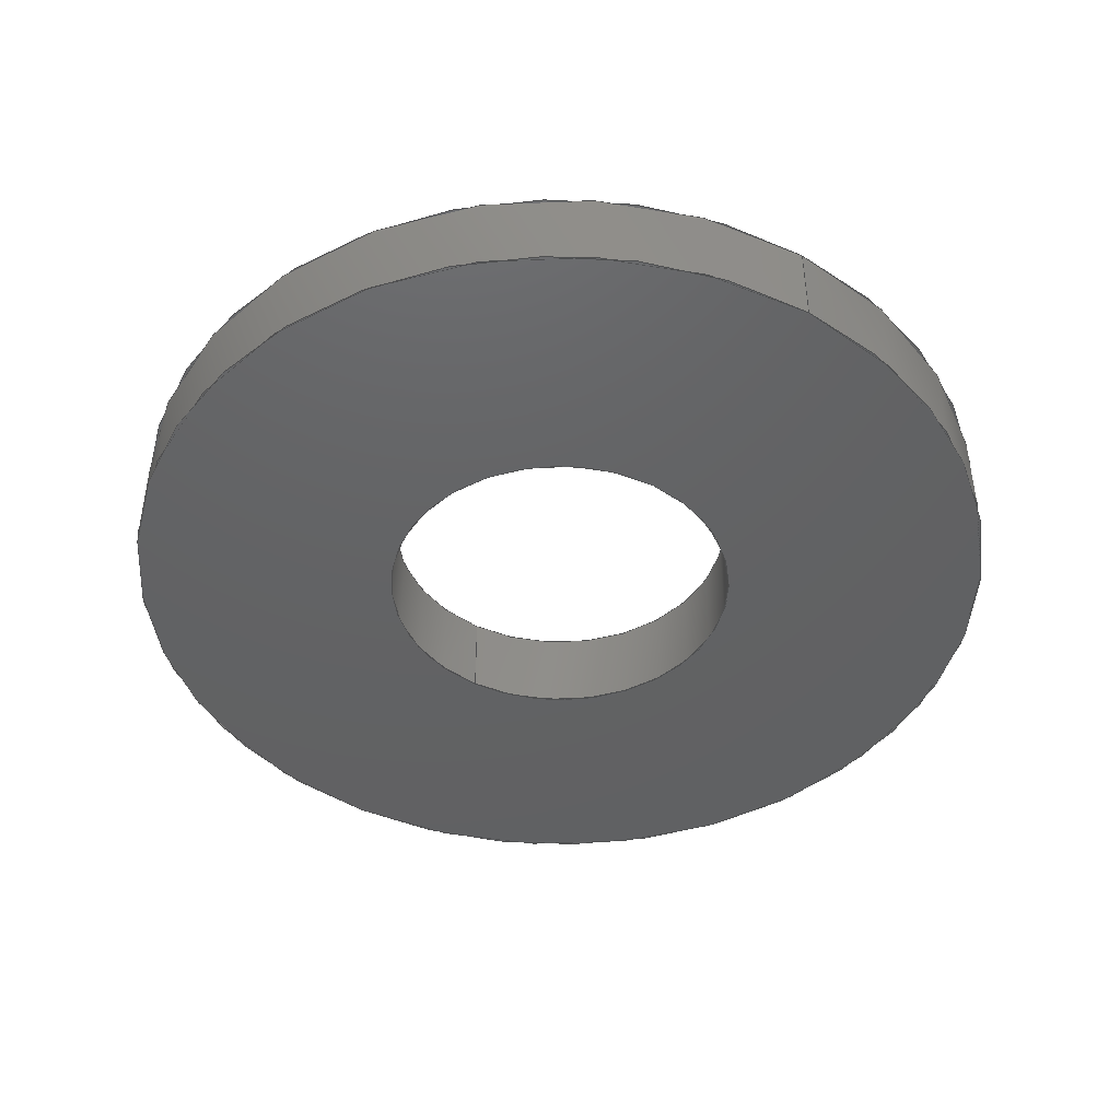
<metadata>
{"format":"iges","ext":"igs","renderer":"f3d","projection":"perspective","resolution":1024,"background":"white","views":[{"elev":-44.3,"azim":148.2,"up":"+Y"}]}
</metadata>
<code>
SolidWorks IGES file using analytic representation for surfaces
1H,,1H;,25H83298_99 Rostock Max v3.2,36HWasher No 4 SAE Washer Stainless
.IGS,15HSolidWorks 2018,15HSolidWorks 2018,32,308,15,308,15,25H83298_99
Rostock Max v3.2,1,2,2HMM,50,0.125,13H1.803e+05,1e-08,5e+05,5HSte
ve,,11,0,13H1.803e+05;
     314       1       0       0       0                        00000200
     314       0       8       1       0                               0
     110       2       0       0       0                        01010000
     110       0       0       1       0                               0
     110       3       0       0       0                        01010000
     110       0       0       1       0                               0
     120       4       0       0       0                        01010000
     120       0       0       1       0                               0
     126       5       0       0       0                        01010500
     126       0       0       2       0                               0
     110       7       0       0       0                        01010000
     110       0       0       1       0                               0
     126       8       0       0       0                        01010500
     126       0       0       2       0                               0
     124      10       0       0       0                        00000000
     124       0       0       3       0                               0
     100      13       0       0       0              15        01010000
     100       0       0       1       0                               0
     126      14       0       0       0                        01010500
     126       0       0       2       0                               0
     110      16       0       0       0                        01010000
     110       0       0       1       0                               0
     126      17       0       0       0                        01010500
     126       0       0       2       0                               0
     124      19       0       0       0                        00000000
     124       0       0       3       0                               0
     100      22       0       0       0              25        01010000
     100       0       0       1       0                               0
     102      23       0       0       0                        01010500
     102       0       0       1       0                               0
     102      24       0       0       0                        01010000
     102       0       0       1       0                               0
     142      25       0       0       0                        00010500
     142       0       0       1       0                               0
     144      26       0       0     284                        00000000
     144       0      -1       1       0                               0
     110      27       0       0       0                        01010000
     110       0       0       1       0                               0
     110      28       0       0       0                        01010000
     110       0       0       1       0                               0
     120      29       0       0       0                        01010000
     120       0       0       1       0                               0
     126      30       0       0       0                        01010500
     126       0       0       2       0                               0
     124      32       0       0       0                        00000000
     124       0       0       3       0                               0
     100      35       0       0       0              45        01010000
     100       0       0       1       0                               0
     126      36       0       0       0                        01010500
     126       0       0       2       0                               0
     110      38       0       0       0                        01010000
     110       0       0       1       0                               0
     126      39       0       0       0                        01010500
     126       0       0       2       0                               0
     124      41       0       0       0                        00000000
     124       0       0       3       0                               0
     100      44       0       0       0              55        01010000
     100       0       0       1       0                               0
     126      45       0       0       0                        01010500
     126       0       0       2       0                               0
     110      47       0       0       0                        01010000
     110       0       0       1       0                               0
     102      48       0       0       0                        01010500
     102       0       0       1       0                               0
     102      49       0       0       0                        01010000
     102       0       0       1       0                               0
     142      50       0       0       0                        00010500
     142       0       0       1       0                               0
     144      51       0       0     284                        00000000
     144       0      -1       1       0                               0
     128      52       0       0       0                        01010000
     128       0       0       3       0                               0
     126      55       0       0       0                        01010500
     126       0       0      22       0                               0
     124      77       0       0       0                        00000000
     124       0       0       3       0                               0
     100      80       0       0       0              75        01010000
     100       0       0       1       0                               0
     126      81       0       0       0                        01010500
     126       0       0      22       0                               0
     124     103       0       0       0                        00000000
     124       0       0       3       0                               0
     100     106       0       0       0              81        01010000
     100       0       0       1       0                               0
     102     107       0       0       0                        01010500
     102       0       0       1       0                               0
     102     108       0       0       0                        01010000
     102       0       0       1       0                               0
     142     109       0       0       0                        00010500
     142       0       0       1       0                               0
     126     110       0       0       0                        01010500
     126       0       0      22       0                               0
     124     132       0       0       0                        00000000
     124       0       0       3       0                               0
     100     135       0       0       0              93        01010000
     100       0       0       1       0                               0
     126     136       0       0       0                        01010500
     126       0       0      22       0                               0
     124     158       0       0       0                        00000000
     124       0       0       3       0                               0
     100     161       0       0       0              99        01010000
     100       0       0       1       0                               0
     102     162       0       0       0                        01010500
     102       0       0       1       0                               0
     102     163       0       0       0                        01010000
     102       0       0       1       0                               0
     142     164       0       0       0                        00010500
     142       0       0       1       0                               0
     144     165       0       0     284                        00000000
     144       0      -1       1       0                               0
     128     166       0       0       0                        01010000
     128       0       0       3       0                               0
     126     169       0       0       0                        01010500
     126       0       0      22       0                               0
     124     191       0       0       0                        00000000
     124       0       0       3       0                               0
     100     194       0       0       0             115        01010000
     100       0       0       1       0                               0
     126     195       0       0       0                        01010500
     126       0       0      22       0                               0
     124     217       0       0       0                        00000000
     124       0       0       3       0                               0
     100     220       0       0       0             121        01010000
     100       0       0       1       0                               0
     102     221       0       0       0                        01010500
     102       0       0       1       0                               0
     102     222       0       0       0                        01010000
     102       0       0       1       0                               0
     142     223       0       0       0                        00010500
     142       0       0       1       0                               0
     126     224       0       0       0                        01010500
     126       0       0      22       0                               0
     124     246       0       0       0                        00000000
     124       0       0       3       0                               0
     100     249       0       0       0             133        01010000
     100       0       0       1       0                               0
     126     250       0       0       0                        01010500
     126       0       0      22       0                               0
     124     272       0       0       0                        00000000
     124       0       0       3       0                               0
     100     275       0       0       0             139        01010000
     100       0       0       1       0                               0
     102     276       0       0       0                        01010500
     102       0       0       1       0                               0
     102     277       0       0       0                        01010000
     102       0       0       1       0                               0
     142     278       0       0       0                        00010500
     142       0       0       1       0                               0
     144     279       0       0     284                        00000000
     144       0      -1       1       0                               0
     110     280       0       0       0                        01010000
     110       0       0       1       0                               0
     110     281       0       0       0                        01010000
     110       0       0       1       0                               0
     120     282       0       0       0                        01010000
     120       0       0       1       0                               0
     126     283       0       0       0                        01010500
     126       0       0       2       0                               0
     110     285       0       0       0                        01010000
     110       0       0       1       0                               0
     126     286       0       0       0                        01010500
     126       0       0       2       0                               0
     124     288       0       0       0                        00000000
     124       0       0       3       0                               0
     100     291       0       0       0             163        01010000
     100       0       0       1       0                               0
     126     292       0       0       0                        01010500
     126       0       0       2       0                               0
     110     294       0       0       0                        01010000
     110       0       0       1       0                               0
     126     295       0       0       0                        01010500
     126       0       0       2       0                               0
     124     297       0       0       0                        00000000
     124       0       0       3       0                               0
     100     300       0       0       0             173        01010000
     100       0       0       1       0                               0
     102     301       0       0       0                        01010500
     102       0       0       1       0                               0
     102     302       0       0       0                        01010000
     102       0       0       1       0                               0
     142     303       0       0       0                        00010500
     142       0       0       1       0                               0
     144     304       0       0     284                        00000000
     144       0      -1       1       0                               0
     110     305       0       0       0                        01010000
     110       0       0       1       0                               0
     110     306       0       0       0                        01010000
     110       0       0       1       0                               0
     120     307       0       0       0                        01010000
     120       0       0       1       0                               0
     126     308       0       0       0                        01010500
     126       0       0       2       0                               0
     124     310       0       0       0                        00000000
     124       0       0       3       0                               0
     100     313       0       0       0             193        01010000
     100       0       0       1       0                               0
     126     314       0       0       0                        01010500
     126       0       0       2       0                               0
     110     316       0       0       0                        01010000
     110       0       0       1       0                               0
     126     317       0       0       0                        01010500
     126       0       0       2       0                               0
     124     319       0       0       0                        00000000
     124       0       0       3       0                               0
     100     322       0       0       0             203        01010000
     100       0       0       1       0                               0
     126     323       0       0       0                        01010500
     126       0       0       2       0                               0
     110     325       0       0       0                        01010000
     110       0       0       1       0                               0
     102     326       0       0       0                        01010500
     102       0       0       1       0                               0
     102     327       0       0       0                        01010000
     102       0       0       1       0                               0
     142     328       0       0       0                        00010500
     142       0       0       1       0                               0
     144     329       0       0     284                        00000000
     144       0      -1       1       0                               0
314,79.22,81.96,93.33,;               1
110,0,0.762,0,0,-999.2,0;                                        3
110,0,0.762,-1.587,0,0,-1.587;                                    5
120,3,5,0,6.283;                                           7
126,1,1,1,0,1,0,0,0,1,1,1,1,0,6.283,0,1,                9
6.283,0,0,1,0,0,1;                                         9
110,0,0.762,-1.587,0,0,-1.587;                                   11
126,1,1,1,0,1,0,0,0,1,1,1,1,1,6.283,0,1,               13
3.142,0,0,1,0,0,1;                                        13
124,6.123e-17,-1,0,0,6.123e-17,              15
3.749e-33,1,0,-1,-6.123e-17,                 15
6.123e-17,0;                                              15
100,0,0,0,1.587,0,-1.587,0;                                    17
126,1,1,1,0,1,0,0,0,1,1,1,1,1,3.142,0,0,               19
3.142,0,0,1,0,0,1;                                        19
110,0,0,1.587,0,0.762,1.587;                                     21
126,1,1,1,0,1,0,0,0,1,1,1,1,0,3.142,0,0,               23
6.283,0,0,1,0,0,1;                                        23
124,6.123e-17,-1,0,0.762,6.123e-17,           25
3.749e-33,-1,0.762,1,6.123e-17,               25
6.123e-17,-4.666e-17;                           25
100,0,0,0.762,1.587,0.762,-1.587,0.762;                           27
102,4,9,13,19,23;                                                     29
102,4,11,17,21,27;                                                    31
142,1,7,29,31,1;                                                      33
144,7,1,0,33;                                                         35
110,0,0.762,0,0,-999.2,0;                                       37
110,0,0.762,-3.937,0,0,-3.937;                                     39
120,37,39,0,6.283;                                        41
126,1,1,1,0,1,0,0,0,1,1,1,1,0,0,0,0,3.142,0,         43
0,1,0,0,1;                                                       43
124,1.403e-14,1,0,-0.762,-6.123e-17,          45
8.589e-31,-1,0.762,-1,1.403e-14,              45
6.123e-17,-1.069e-14;                           45
100,0,0,0.762,3.937,0.762,-3.937,0.762;                             47
126,1,1,1,0,1,0,0,0,1,1,1,1,0,3.142,0,1,               49
3.142,0,0,1,0,0,1;                                        49
110,0,0.762,3.937,0,0,3.937;                                       51
126,1,1,1,0,1,0,0,0,1,1,1,1,1,3.142,0,1,0,0,         53
0,1,0,0,1;                                                       53
124,1.403e-14,1,0,0,-6.123e-17,              55
8.589e-31,1,0,1,-1.403e-14,                  55
6.123e-17,0;                                              55
100,0,0,0,3.937,0,-3.937,0;                                      57
126,1,1,1,0,1,0,0,0,1,1,1,1,1,0,0,0,0,0,0,1,0,         59
0,1;                                                                59
110,0,0,-3.937,0,0.762,-3.937;                                     61
102,4,43,49,53,59;                                                    63
102,4,47,51,57,61;                                                    65
142,1,41,63,65,1;                                                     67
144,41,1,0,67;                                                        69
128,1,1,1,1,0,0,1,0,0,0,0,1,1,0,0,1,1,1,1,1,1,            71
-3.984,0.762,-3.984,-3.984,0.762,3.984,3.984,          71
0.762,-3.984,3.984,0.762,3.984,0,1,0,1;                  71
126,32,2,1,0,1,0,0,0,0,0.0625,0.0625,0.125,0.125,0.1875,           73
0.1875,0.25,0.25,0.3125,0.3125,0.375,0.375,0.4375,0.4375,0.5,         73
0.5,0.5625,0.5625,0.625,0.625,0.6875,0.6875,0.75,0.75,0.8125,         73
0.8125,0.875,0.875,0.9375,0.9375,1,1,1,1,1,1,1,1,1,1,       73
1,1,1,1,1,1,1,1,1,1,1,1,1,1,1,1,1,1,1,1,1,       73
1,1,1,1,1,0.005929,0.5,0,0.005929,0.4513,0,         73
0.01542,0.4036,0,0.02492,0.3559,0,                73
0.04354,0.3109,0,0.06216,0.266,0,                  73
0.08919,0.2255,0,0.1162,0.185,0,                73
0.1506,0.1506,0,0.185,0.1162,0,                73
0.2255,0.08919,0,0.266,0.06216,0,                 73
0.3109,0.04354,0,0.3559,0.02492,0,                 73
0.4036,0.01542,0,0.4513,0.005929,0,0.5,            73
0.005929,0,0.5487,0.005929,0,0.5964,                73
0.01542,0,0.6441,0.02492,0,0.6891,                73
0.04354,0,0.734,0.06216,0,0.7745,                  73
0.08919,0,0.815,0.1162,0,0.8494,                73
0.1506,0,0.8838,0.185,0,0.9108,                73
0.2255,0,0.9378,0.266,0,0.9565,                  73
0.3109,0,0.9751,0.3559,0,0.9846,                73
0.4036,0,0.9941,0.4513,0,0.9941,0.5,0,         73
0,1,0,0,-1;                                                      73
124,6.123e-17,-1,0,0.762,6.123e-17,           75
3.749e-33,1,0.762,-1,-6.123e-17,              75
6.123e-17,4.666e-17;                            75
100,0,0,0.762,3.937,0.762,-3.937,0.762;                             77
126,32,2,1,0,1,0,0,0,0,0.0625,0.0625,0.125,0.125,0.1875,           79
0.1875,0.25,0.25,0.3125,0.3125,0.375,0.375,0.4375,0.4375,0.5,         79
0.5,0.5625,0.5625,0.625,0.625,0.6875,0.6875,0.75,0.75,0.8125,         79
0.8125,0.875,0.875,0.9375,0.9375,1,1,1,1,1,1,1,1,1,1,       79
1,1,1,1,1,1,1,1,1,1,1,1,1,1,1,1,1,1,1,1,1,       79
1,1,1,1,1,0.9941,0.5,0,0.9941,0.5487,0,         79
0.9846,0.5964,0,0.9751,0.6441,0,                79
0.9565,0.6891,0,0.9378,0.734,0,                  79
0.9108,0.7745,0,0.8838,0.815,0,                79
0.8494,0.8494,0,0.815,0.8838,0,                79
0.7745,0.9108,0,0.734,0.9378,0,                 79
0.6891,0.9565,0,0.6441,0.9751,0,                 79
0.5964,0.9846,0,0.5487,0.9941,0,0.5,            79
0.9941,0,0.4513,0.9941,0,0.4036,                79
0.9846,0,0.3559,0.9751,0,0.3109,                79
0.9565,0,0.266,0.9378,0,0.2255,                  79
0.9108,0,0.185,0.8838,0,0.1506,                79
0.8494,0,0.1162,0.815,0,0.08919,                79
0.7745,0,0.06216,0.734,0,0.04354,                  79
0.6891,0,0.02492,0.6441,0,0.01542,                79
0.5964,0,0.005929,0.5487,0,0.005929,0.5,0,         79
0,1,0,0,-1;                                                      79
124,1.403e-14,1,0,-0.762,-6.123e-17,          81
8.589e-31,1,0.762,1,-1.403e-14,               81
6.123e-17,1.069e-14;                            81
100,0,0,0.762,3.937,0.762,-3.937,0.762;                             83
102,2,73,79;                                                          85
102,2,77,83;                                                          87
142,1,71,85,87,1;                                                     89
126,32,2,1,0,1,0,0,0,0,0.0625,0.0625,0.125,0.125,0.1875,           91
0.1875,0.25,0.25,0.3125,0.3125,0.375,0.375,0.4375,0.4375,0.5,         91
0.5,0.5625,0.5625,0.625,0.625,0.6875,0.6875,0.75,0.75,0.8125,         91
0.8125,0.875,0.875,0.9375,0.9375,1,1,1,1,1,1,1,1,1,1,       91
1,1,1,1,1,1,1,1,1,1,1,1,1,1,1,1,1,1,1,1,1,       91
1,1,1,1,1,0.6992,0.5,0,0.6992,0.4804,0,         91
0.6954,0.4611,0,0.6916,0.4419,0,                 91
0.6841,0.4238,0,0.6765,0.4056,0,                91
0.6656,0.3893,0,0.6547,0.373,0,                91
0.6409,0.3591,0,0.627,0.3453,0,                91
0.6107,0.3344,0,0.5944,0.3235,0,                91
0.5762,0.3159,0,0.5581,0.3084,0,                91
0.5389,0.3046,0,0.5196,0.3008,0,0.5,             91
0.3008,0,0.4804,0.3008,0,0.4611,                 91
0.3046,0,0.4419,0.3084,0,0.4238,                91
0.3159,0,0.4056,0.3235,0,0.3893,                91
0.3344,0,0.373,0.3453,0,0.3591,                91
0.3591,0,0.3453,0.373,0,0.3344,                91
0.3893,0,0.3235,0.4056,0,0.3159,                91
0.4238,0,0.3084,0.4419,0,0.3046,                91
0.4611,0,0.3008,0.4804,0,0.3008,0.5,0,0,       91
1,0,0,1;                                                          91
124,6.123e-17,-1,0,0.762,6.123e-17,           93
3.749e-33,-1,0.762,1,6.123e-17,               93
6.123e-17,-4.666e-17;                           93
100,0,0,0.762,1.587,0.762,-1.587,0.762;                           95
126,32,2,1,0,1,0,0,0,0,0.0625,0.0625,0.125,0.125,0.1875,           97
0.1875,0.25,0.25,0.3125,0.3125,0.375,0.375,0.4375,0.4375,0.5,         97
0.5,0.5625,0.5625,0.625,0.625,0.6875,0.6875,0.75,0.75,0.8125,         97
0.8125,0.875,0.875,0.9375,0.9375,1,1,1,1,1,1,1,1,1,1,       97
1,1,1,1,1,1,1,1,1,1,1,1,1,1,1,1,1,1,1,1,1,       97
1,1,1,1,1,0.3008,0.5,0,0.3008,0.5196,0,         97
0.3046,0.5389,0,0.3084,0.5581,0,                 97
0.3159,0.5762,0,0.3235,0.5944,0,                97
0.3344,0.6107,0,0.3453,0.627,0,                97
0.3591,0.6409,0,0.373,0.6547,0,                97
0.3893,0.6656,0,0.4056,0.6765,0,                97
0.4238,0.6841,0,0.4419,0.6916,0,                97
0.4611,0.6954,0,0.4804,0.6992,0,0.5,             97
0.6992,0,0.5196,0.6992,0,0.5389,                 97
0.6954,0,0.5581,0.6916,0,0.5762,                97
0.6841,0,0.5944,0.6765,0,0.6107,                97
0.6656,0,0.627,0.6547,0,0.6409,                97
0.6409,0,0.6547,0.627,0,0.6656,                97
0.6107,0,0.6765,0.5944,0,0.6841,                97
0.5762,0,0.6916,0.5581,0,0.6954,                97
0.5389,0,0.6992,0.5196,0,0.6992,0.5,0,0,       97
1,0,0,1;                                                          97
124,1.403e-14,1,0,-0.762,-6.123e-17,          99
8.589e-31,-1,0.762,-1,1.403e-14,              99
6.123e-17,-1.069e-14;                           99
100,0,0,0.762,1.587,0.762,-1.587,0.762;                          101
102,2,91,97;                                                         103
102,2,95,101;                                                        105
142,1,71,103,105,1;                                                  107
144,71,1,1,89,107;                                                   109
128,1,1,1,1,0,0,1,0,0,0,0,1,1,0,0,1,1,1,1,1,1,           111
-3.984,0,-3.984,-3.984,0,3.984,3.984,0,            111
-3.984,3.984,0,3.984,0,1,0,1;                          111
126,32,2,1,0,1,0,0,0,0,0.0625,0.0625,0.125,0.125,0.1875,          113
0.1875,0.25,0.25,0.3125,0.3125,0.375,0.375,0.4375,0.4375,0.5,        113
0.5,0.5625,0.5625,0.625,0.625,0.6875,0.6875,0.75,0.75,0.8125,        113
0.8125,0.875,0.875,0.9375,0.9375,1,1,1,1,1,1,1,1,1,1,      113
1,1,1,1,1,1,1,1,1,1,1,1,1,1,1,1,1,1,1,1,1,      113
1,1,1,1,1,0.9941,0.5,0,0.9941,0.5487,0,        113
0.9846,0.5964,0,0.9751,0.6441,0,               113
0.9565,0.6891,0,0.9378,0.734,0,                 113
0.9108,0.7745,0,0.8838,0.815,0,               113
0.8494,0.8494,0,0.815,0.8838,0,               113
0.7745,0.9108,0,0.734,0.9378,0,                113
0.6891,0.9565,0,0.6441,0.9751,0,                113
0.5964,0.9846,0,0.5487,0.9941,0,0.5,           113
0.9941,0,0.4513,0.9941,0,0.4036,               113
0.9846,0,0.3559,0.9751,0,0.3109,               113
0.9565,0,0.266,0.9378,0,0.2255,                 113
0.9108,0,0.185,0.8838,0,0.1506,               113
0.8494,0,0.1162,0.815,0,0.08919,               113
0.7745,0,0.06216,0.734,0,0.04354,                 113
0.6891,0,0.02492,0.6441,0,0.01542,               113
0.5964,0,0.005929,0.5487,0,0.005929,0.5,0,        113
0,1,0,0,-1;                                                     113
124,1.403e-14,1,0,0,-6.123e-17,             115
8.589e-31,1,0,1,-1.403e-14,                 115
6.123e-17,0;                                             115
100,0,0,0,3.937,0,-3.937,0;                                     117
126,32,2,1,0,1,0,0,0,0,0.0625,0.0625,0.125,0.125,0.1875,          119
0.1875,0.25,0.25,0.3125,0.3125,0.375,0.375,0.4375,0.4375,0.5,        119
0.5,0.5625,0.5625,0.625,0.625,0.6875,0.6875,0.75,0.75,0.8125,        119
0.8125,0.875,0.875,0.9375,0.9375,1,1,1,1,1,1,1,1,1,1,      119
1,1,1,1,1,1,1,1,1,1,1,1,1,1,1,1,1,1,1,1,1,      119
1,1,1,1,1,0.005929,0.5,0,0.005929,0.4513,0,        119
0.01542,0.4036,0,0.02492,0.3559,0,               119
0.04354,0.3109,0,0.06216,0.266,0,                 119
0.08919,0.2255,0,0.1162,0.185,0,               119
0.1506,0.1506,0,0.185,0.1162,0,               119
0.2255,0.08919,0,0.266,0.06216,0,                119
0.3109,0.04354,0,0.3559,0.02492,0,                119
0.4036,0.01542,0,0.4513,0.005929,0,0.5,           119
0.005929,0,0.5487,0.005929,0,0.5964,               119
0.01542,0,0.6441,0.02492,0,0.6891,               119
0.04354,0,0.734,0.06216,0,0.7745,                 119
0.08919,0,0.815,0.1162,0,0.8494,               119
0.1506,0,0.8838,0.185,0,0.9108,               119
0.2255,0,0.9378,0.266,0,0.9565,                 119
0.3109,0,0.9751,0.3559,0,0.9846,               119
0.4036,0,0.9941,0.4513,0,0.9941,0.5,0,        119
0,1,0,0,-1;                                                     119
124,6.123e-17,-1,0,0,6.123e-17,             121
3.749e-33,1,0,-1,-6.123e-17,                121
6.123e-17,0;                                             121
100,0,0,0,3.937,0,-3.937,0;                                     123
102,2,113,119;                                                       125
102,2,117,123;                                                       127
142,1,111,125,127,1;                                                 129
126,32,2,1,0,1,0,0,0,0,0.0625,0.0625,0.125,0.125,0.1875,          131
0.1875,0.25,0.25,0.3125,0.3125,0.375,0.375,0.4375,0.4375,0.5,        131
0.5,0.5625,0.5625,0.625,0.625,0.6875,0.6875,0.75,0.75,0.8125,        131
0.8125,0.875,0.875,0.9375,0.9375,1,1,1,1,1,1,1,1,1,1,      131
1,1,1,1,1,1,1,1,1,1,1,1,1,1,1,1,1,1,1,1,1,      131
1,1,1,1,1,0.3008,0.5,0,0.3008,0.5196,0,        131
0.3046,0.5389,0,0.3084,0.5581,0,                131
0.3159,0.5762,0,0.3235,0.5944,0,               131
0.3344,0.6107,0,0.3453,0.627,0,               131
0.3591,0.6409,0,0.373,0.6547,0,               131
0.3893,0.6656,0,0.4056,0.6765,0,               131
0.4238,0.6841,0,0.4419,0.6916,0,               131
0.4611,0.6954,0,0.4804,0.6992,0,0.5,            131
0.6992,0,0.5196,0.6992,0,0.5389,                131
0.6954,0,0.5581,0.6916,0,0.5762,               131
0.6841,0,0.5944,0.6765,0,0.6107,               131
0.6656,0,0.627,0.6547,0,0.6409,               131
0.6409,0,0.6547,0.627,0,0.6656,               131
0.6107,0,0.6765,0.5944,0,0.6841,               131
0.5762,0,0.6916,0.5581,0,0.6954,               131
0.5389,0,0.6992,0.5196,0,0.6992,0.5,0,0,      131
1,0,0,1;                                                         131
124,1.403e-14,1,0,0,-6.123e-17,             133
8.589e-31,-1,0,-1,1.403e-14,                133
6.123e-17,0;                                             133
100,0,0,0,1.587,0,-1.587,0;                                   135
126,32,2,1,0,1,0,0,0,0,0.0625,0.0625,0.125,0.125,0.1875,          137
0.1875,0.25,0.25,0.3125,0.3125,0.375,0.375,0.4375,0.4375,0.5,        137
0.5,0.5625,0.5625,0.625,0.625,0.6875,0.6875,0.75,0.75,0.8125,        137
0.8125,0.875,0.875,0.9375,0.9375,1,1,1,1,1,1,1,1,1,1,      137
1,1,1,1,1,1,1,1,1,1,1,1,1,1,1,1,1,1,1,1,1,      137
1,1,1,1,1,0.6992,0.5,0,0.6992,0.4804,0,        137
0.6954,0.4611,0,0.6916,0.4419,0,                137
0.6841,0.4238,0,0.6765,0.4056,0,               137
0.6656,0.3893,0,0.6547,0.373,0,               137
0.6409,0.3591,0,0.627,0.3453,0,               137
0.6107,0.3344,0,0.5944,0.3235,0,               137
0.5762,0.3159,0,0.5581,0.3084,0,               137
0.5389,0.3046,0,0.5196,0.3008,0,0.5,            137
0.3008,0,0.4804,0.3008,0,0.4611,                137
0.3046,0,0.4419,0.3084,0,0.4238,               137
0.3159,0,0.4056,0.3235,0,0.3893,               137
0.3344,0,0.373,0.3453,0,0.3591,               137
0.3591,0,0.3453,0.373,0,0.3344,               137
0.3893,0,0.3235,0.4056,0,0.3159,               137
0.4238,0,0.3084,0.4419,0,0.3046,               137
0.4611,0,0.3008,0.4804,0,0.3008,0.5,0,0,      137
1,0,0,1;                                                         137
124,6.123e-17,-1,0,0,6.123e-17,             139
3.749e-33,-1,0,1,6.123e-17,                 139
6.123e-17,0;                                             139
100,0,0,0,1.587,0,-1.587,0;                                   141
102,2,131,137;                                                       143
102,2,135,141;                                                       145
142,1,111,143,145,1;                                                 147
144,111,1,1,129,147;                                                 149
110,0,0.762,0,0,-999.2,0;                                      151
110,0,0.762,-3.937,0,0,-3.937;                                    153
120,151,153,0,6.283;                                     155
126,1,1,1,0,1,0,0,0,1,1,1,1,1,3.142,0,0,              157
3.142,0,0,1,0,0,1;                                       157
110,0,0,3.937,0,0.762,3.937;                                      159
126,1,1,1,0,1,0,0,0,1,1,1,1,0,3.142,0,0,              161
6.283,0,0,1,0,0,1;                                       161
124,6.123e-17,-1,0,0.762,6.123e-17,          163
3.749e-33,-1,0.762,1,6.123e-17,              163
6.123e-17,-4.666e-17;                          163
100,0,0,0.762,3.937,0.762,-3.937,0.762;                            165
126,1,1,1,0,1,0,0,0,1,1,1,1,0,6.283,0,1,              167
6.283,0,0,1,0,0,1;                                       167
110,0,0.762,-3.937,0,0,-3.937;                                    169
126,1,1,1,0,1,0,0,0,1,1,1,1,1,6.283,0,1,              171
3.142,0,0,1,0,0,1;                                       171
124,6.123e-17,-1,0,0,6.123e-17,             173
3.749e-33,1,0,-1,-6.123e-17,                173
6.123e-17,0;                                             173
100,0,0,0,3.937,0,-3.937,0;                                     175
102,4,157,161,167,171;                                               177
102,4,159,165,169,175;                                               179
142,1,155,177,179,1;                                                 181
144,155,1,0,181;                                                     183
110,0,0.762,0,0,-999.2,0;                                      185
110,0,0.762,-1.587,0,0,-1.587;                                  187
120,185,187,0,6.283;                                     189
126,1,1,1,0,1,0,0,0,1,1,1,1,1,3.142,0,1,0,0,        191
0,1,0,0,1;                                                      191
124,1.403e-14,1,0,0,-6.123e-17,             193
8.589e-31,1,0,1,-1.403e-14,                 193
6.123e-17,0;                                             193
100,0,0,0,1.587,0,-1.587,0;                                   195
126,1,1,1,0,1,0,0,0,1,1,1,1,1,0,0,0,0,0,0,1,0,        197
0,1;                                                               197
110,0,0,-1.587,0,0.762,-1.587;                                  199
126,1,1,1,0,1,0,0,0,1,1,1,1,0,0,0,0,3.142,0,        201
0,1,0,0,1;                                                      201
124,1.403e-14,1,0,-0.762,-6.123e-17,         203
8.589e-31,-1,0.762,-1,1.403e-14,             203
6.123e-17,-1.069e-14;                          203
100,0,0,0.762,1.587,0.762,-1.587,0.762;                          205
126,1,1,1,0,1,0,0,0,1,1,1,1,0,3.142,0,1,              207
3.142,0,0,1,0,0,1;                                       207
110,0,0.762,1.587,0,0,1.587;                                    209
102,4,191,197,201,207;                                               211
102,4,195,199,205,209;                                               213
142,1,189,211,213,1;                                                 215
144,189,1,0,215;                                                     217
S      1G      4D    218P    329
</code>
